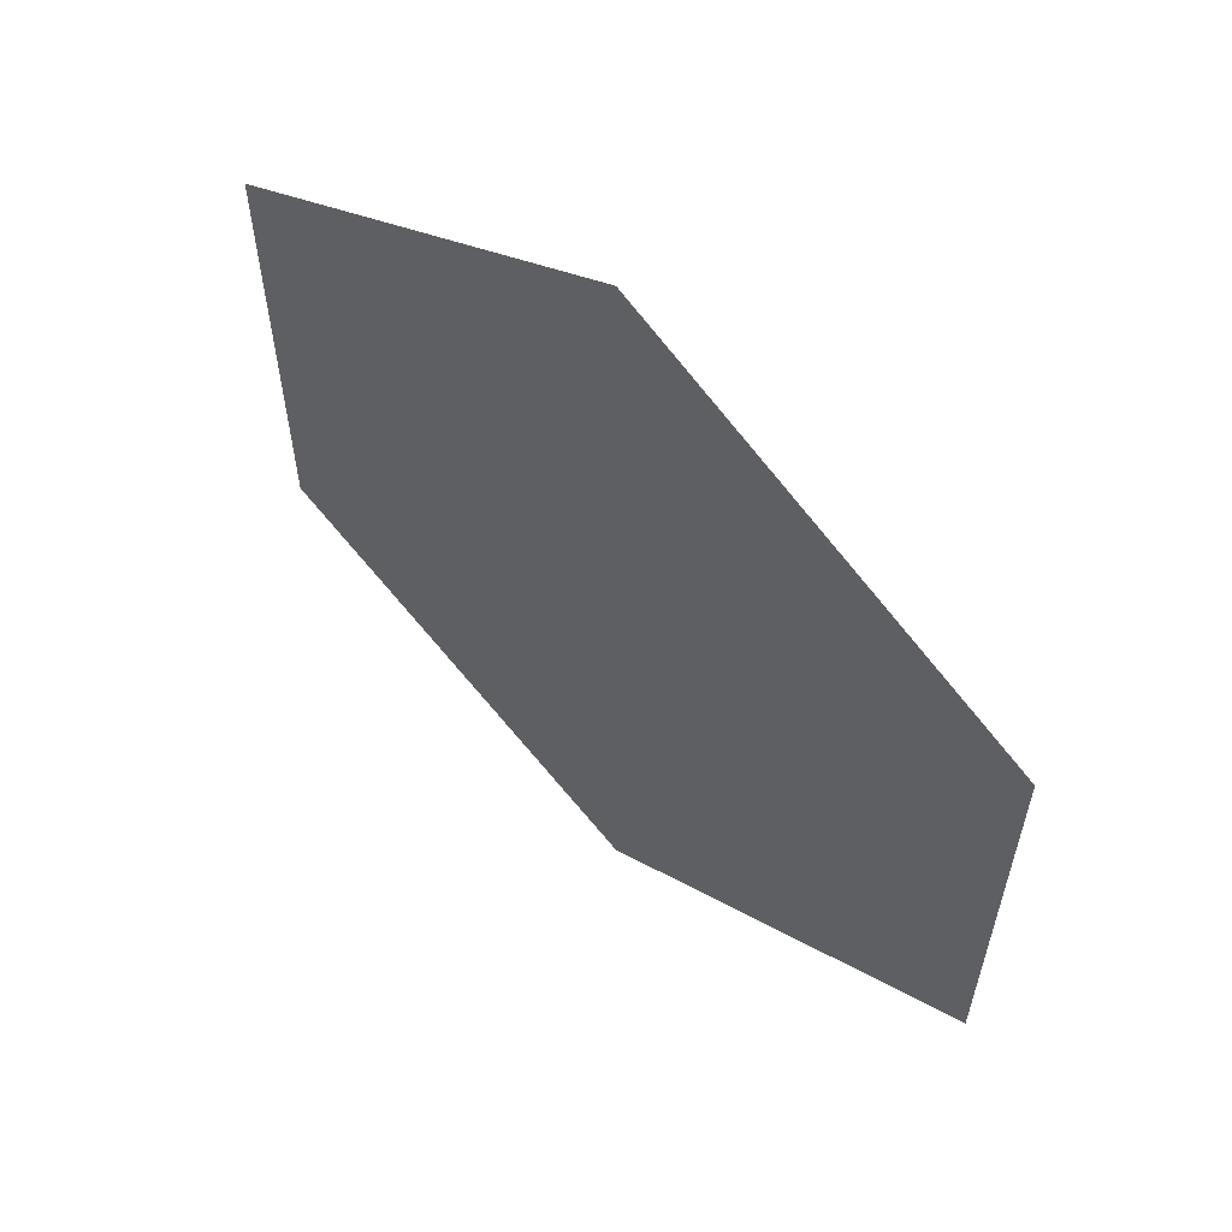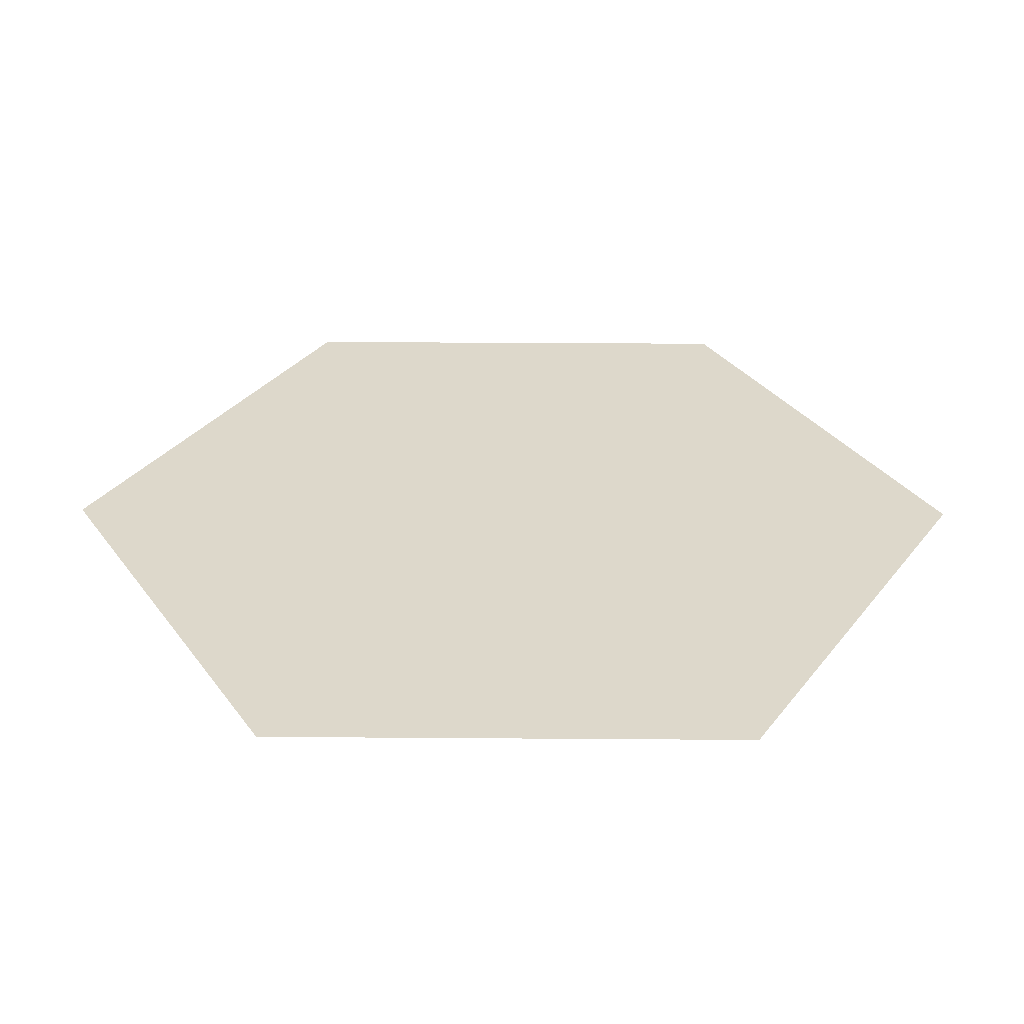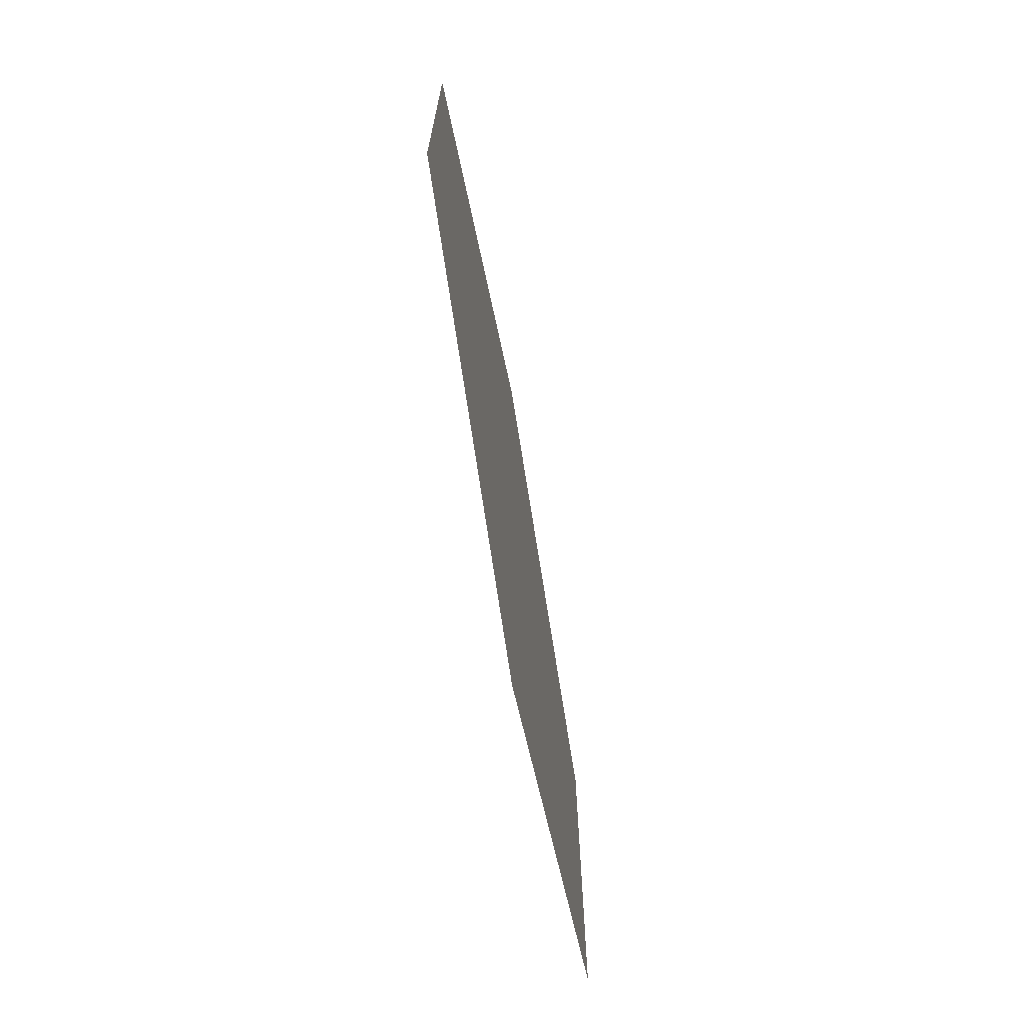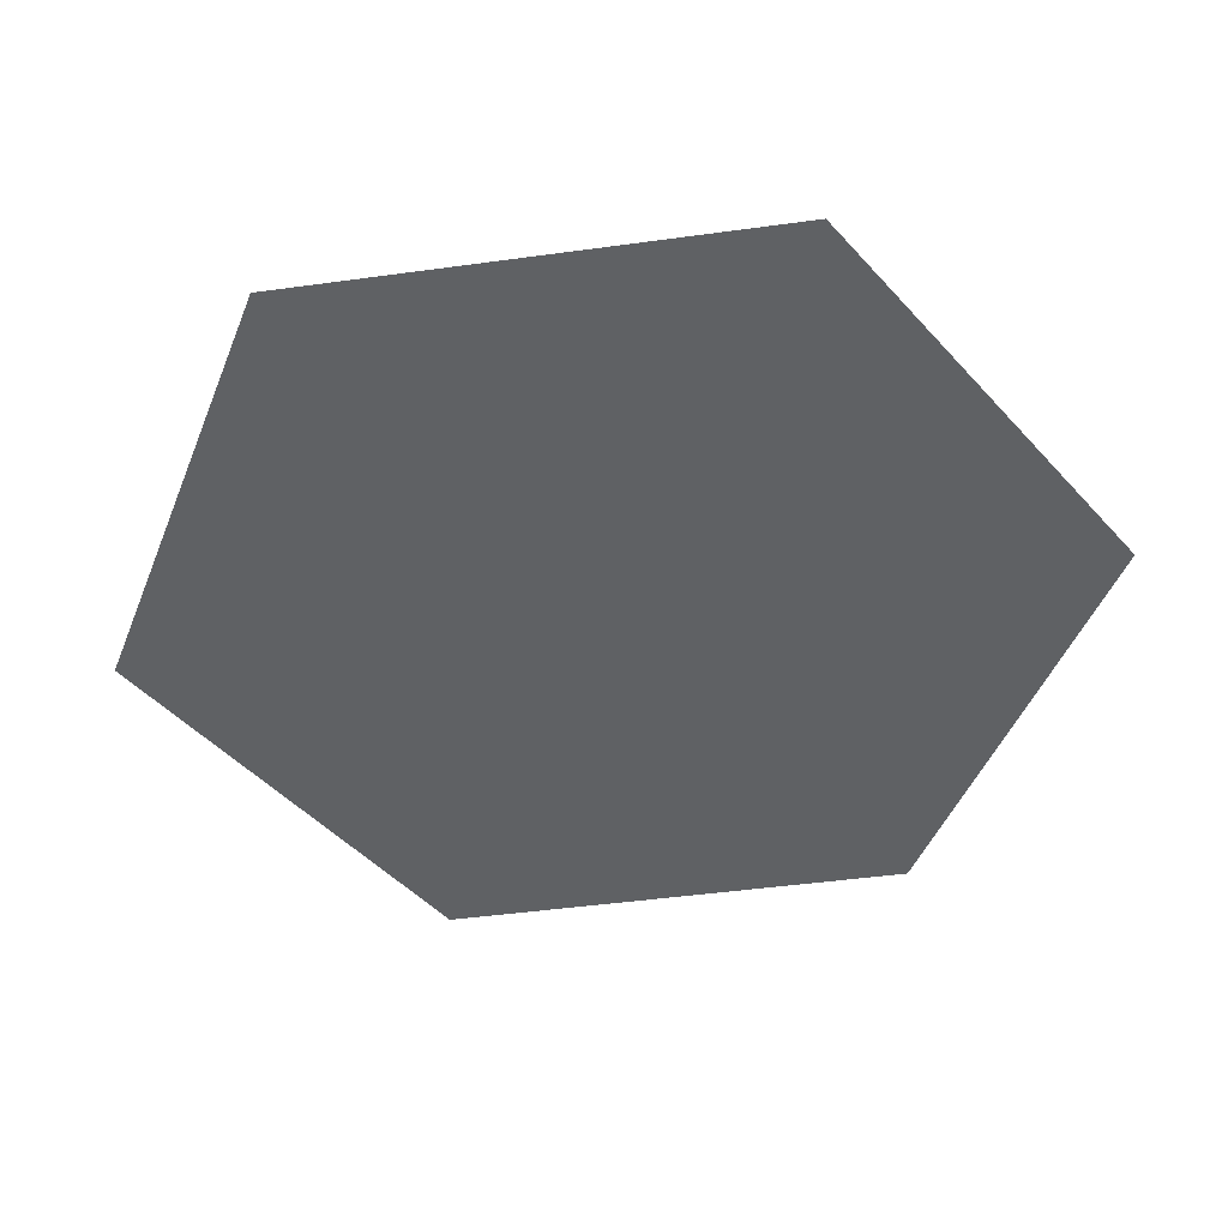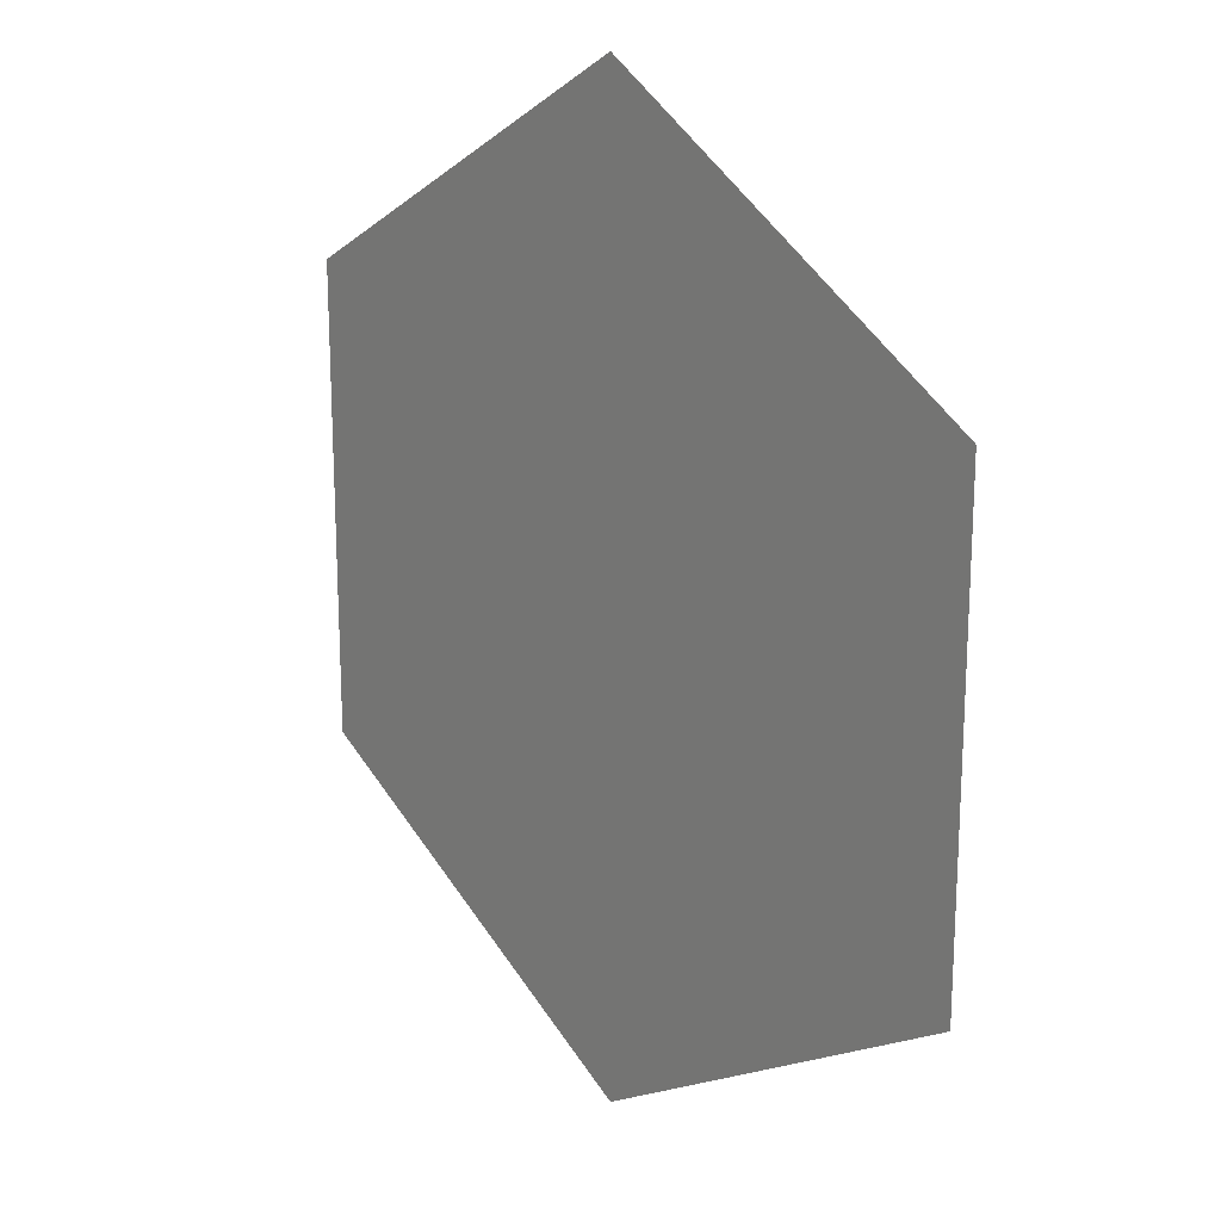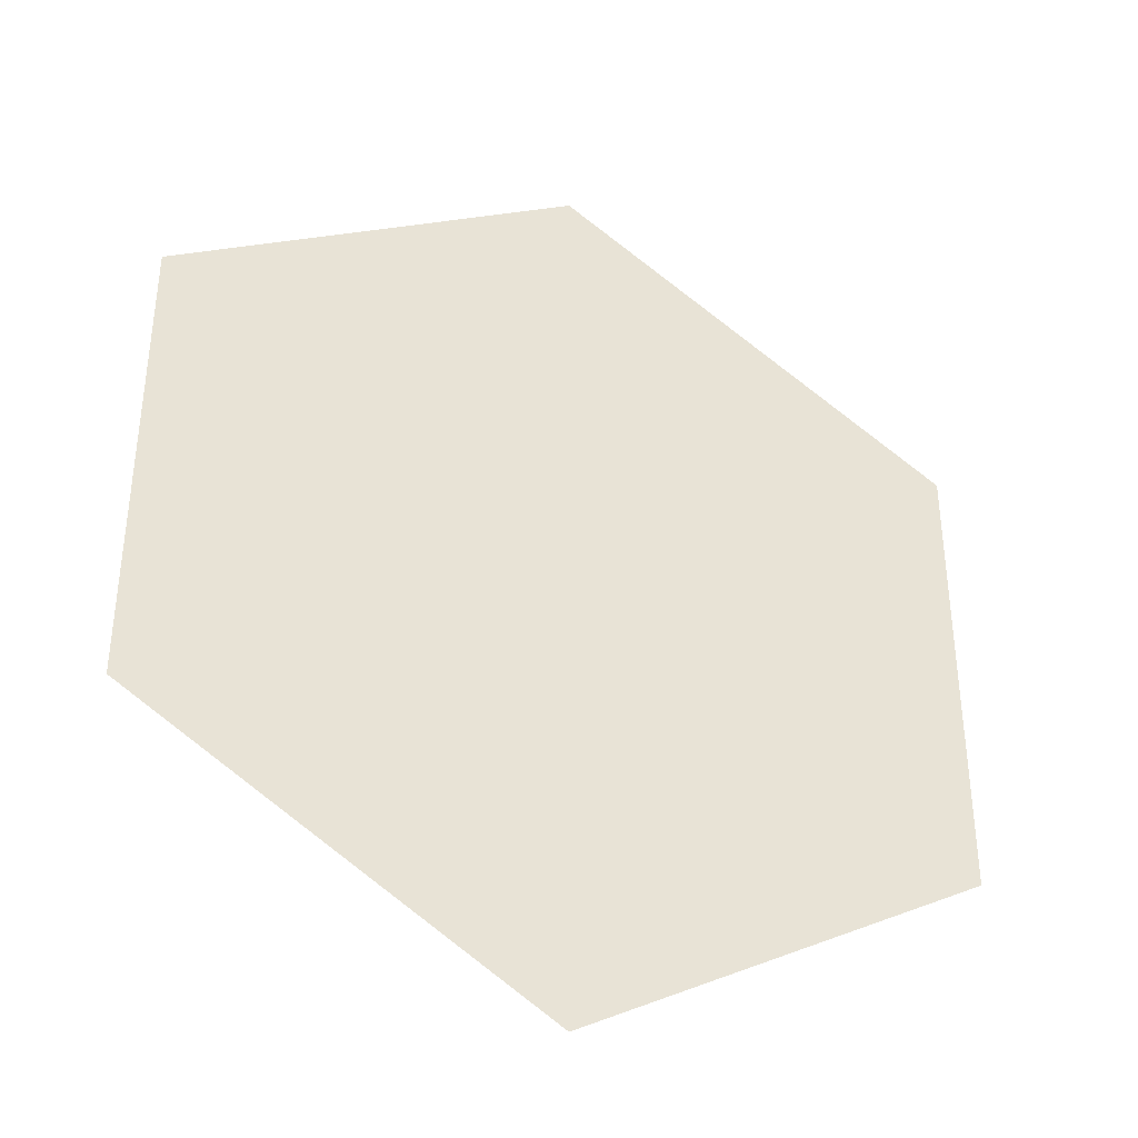
<metadata>
{"format":"obj","ext":"obj","renderer":"f3d","projection":"perspective","resolution":1024,"background":"white","views":[{"elev":60.7,"azim":42.0,"up":"+Y"},{"elev":31.3,"azim":150.6,"up":"+Z"},{"elev":-72.4,"azim":-79.6,"up":"+Y"},{"elev":-45.7,"azim":39.0,"up":"+Z"},{"elev":19.3,"azim":49.9,"up":"+Y"},{"elev":-38.0,"azim":156.3,"up":"+Y"}]}
</metadata>
<code>
o Circle
v -0 1 0
v -0.866 0.5 0
v -0.866 -0.5 0
v 0 -1 -0
v 0.866 -0.5 -0
v 0.866 0.5 -0
f 1 2 3 4 5 6

</code>
